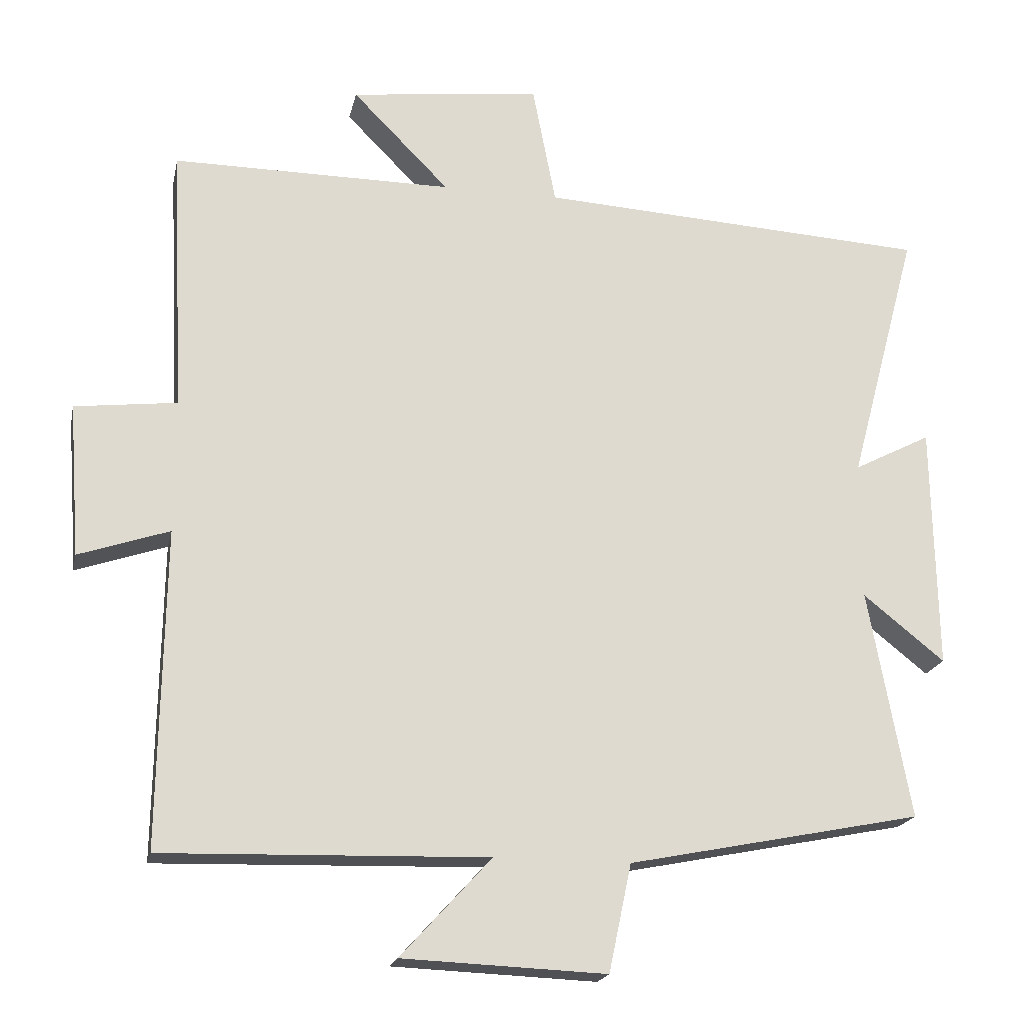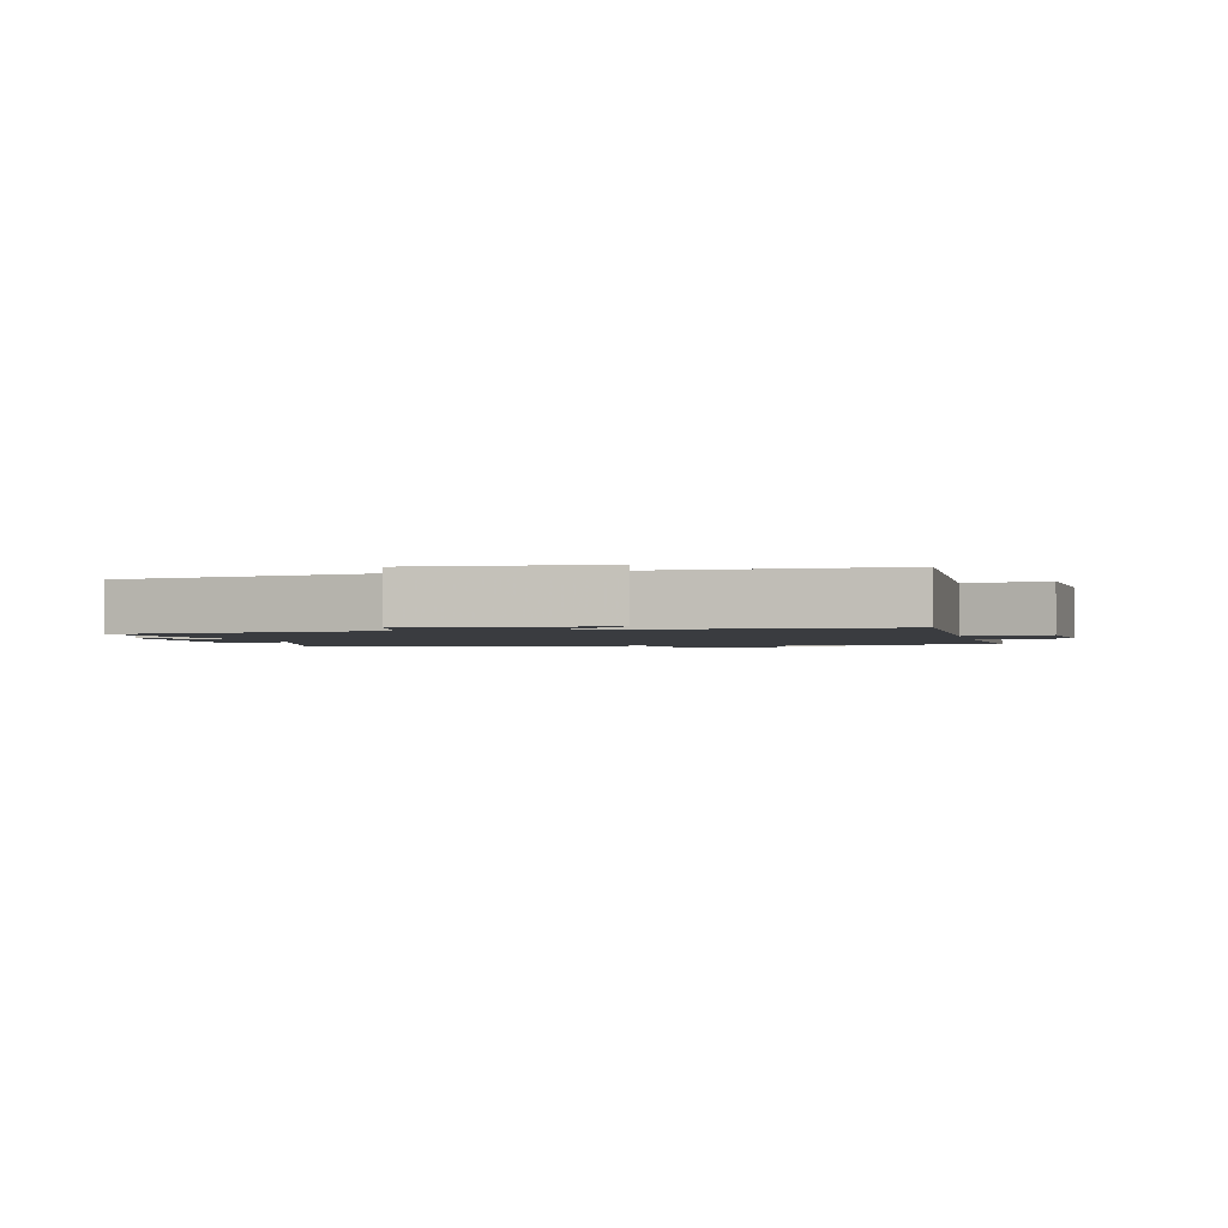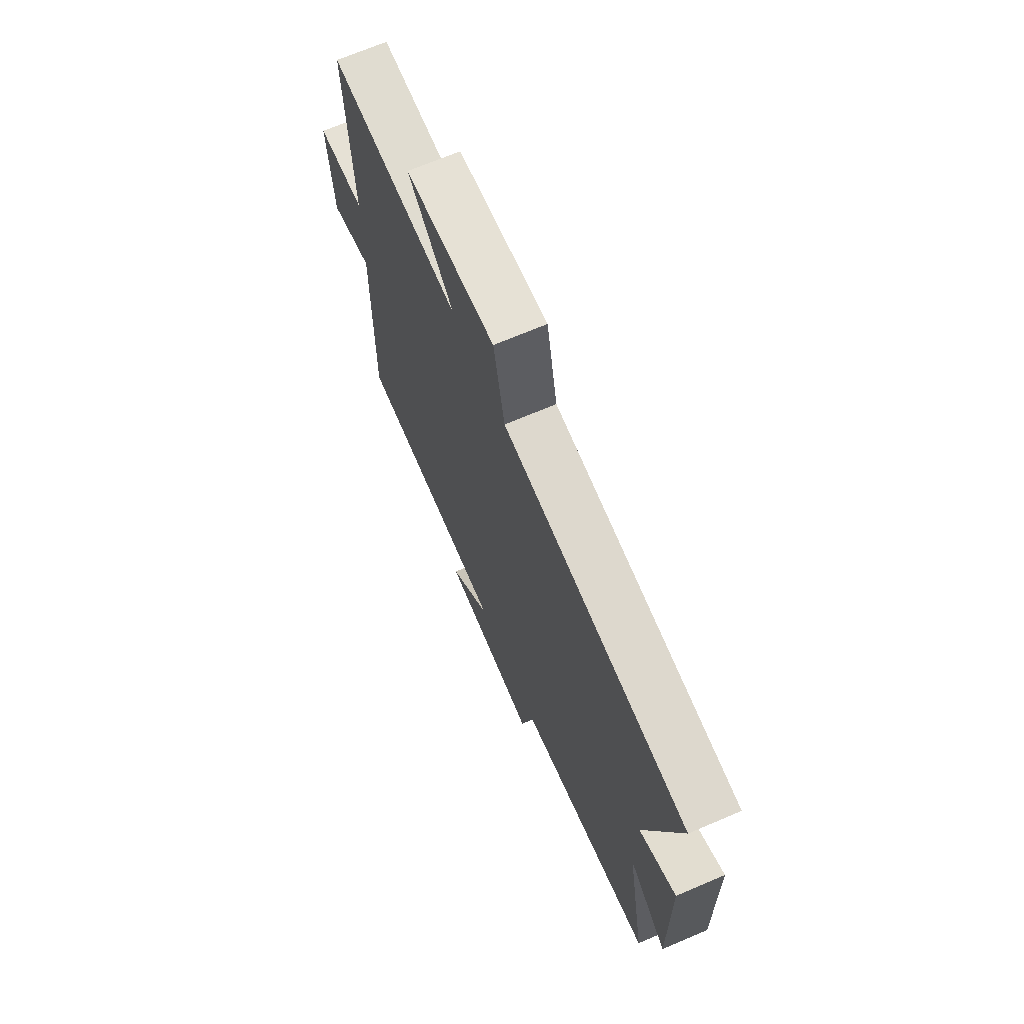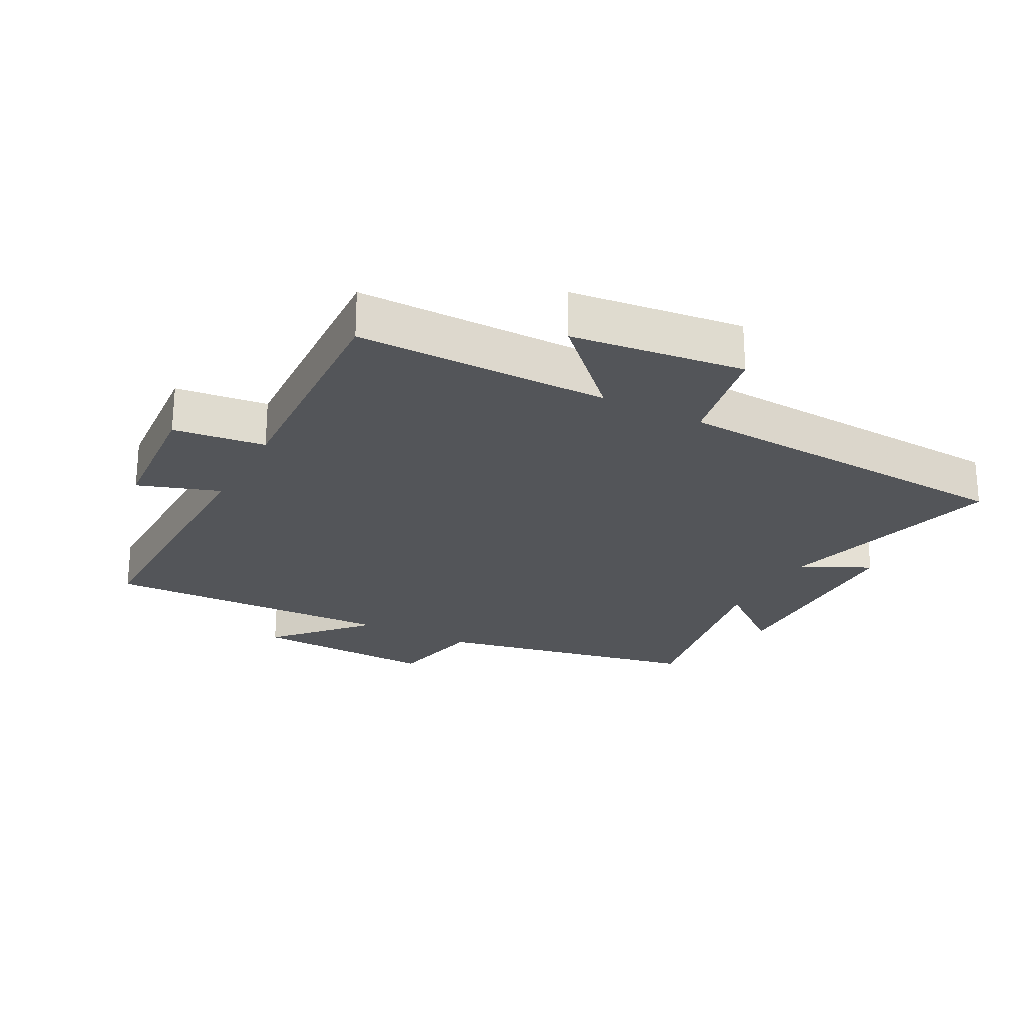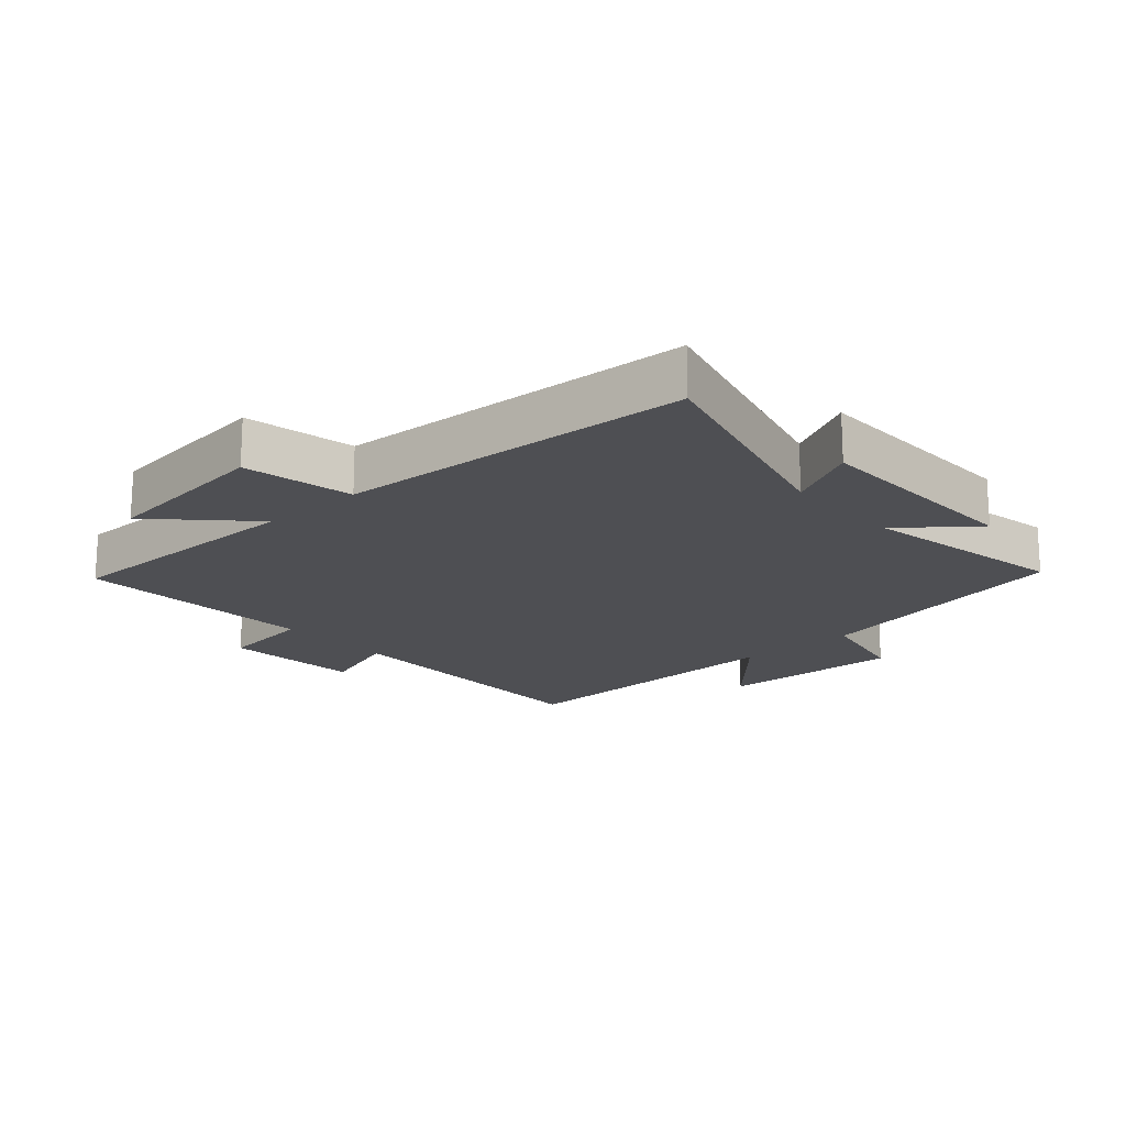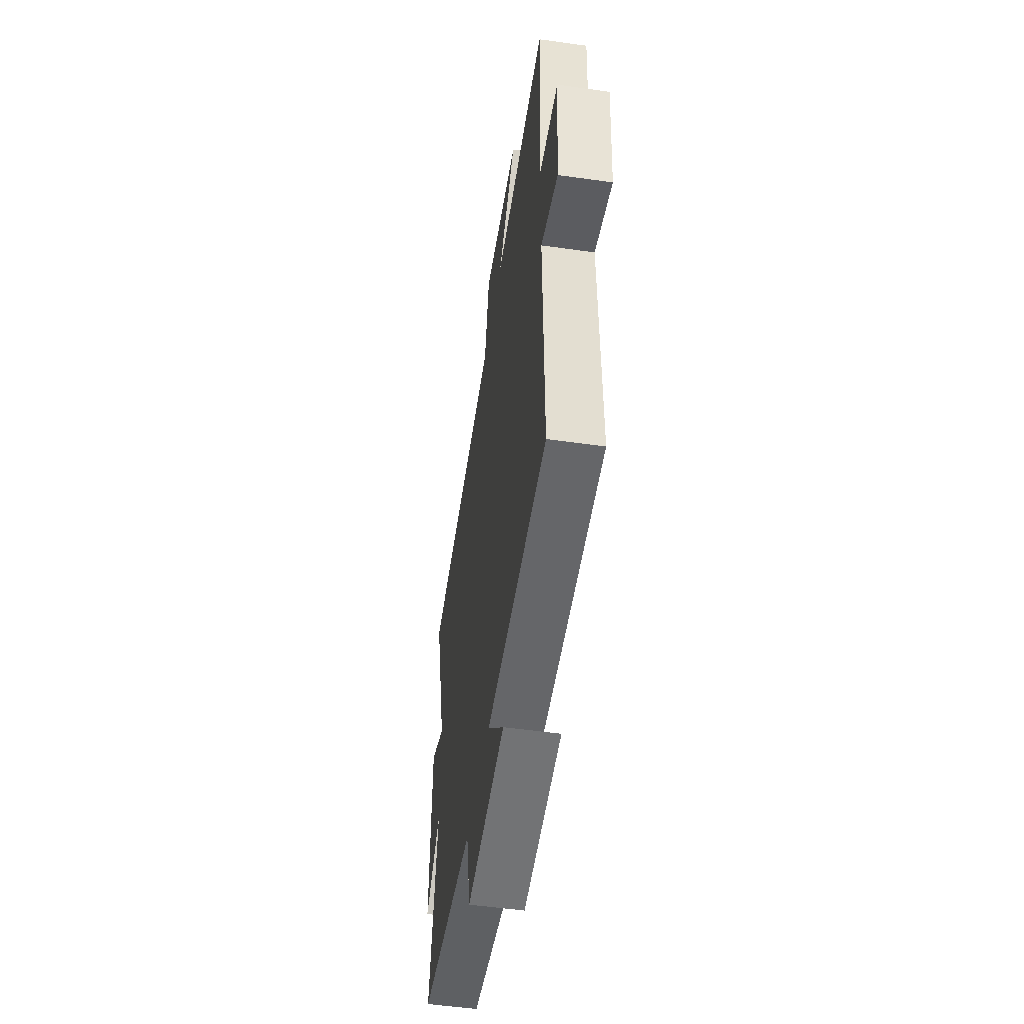
<metadata>
{"format":"obj","ext":"obj","renderer":"f3d","projection":"perspective","resolution":1024,"background":"white","views":[{"elev":-19.4,"azim":-11.7,"up":"+Z"},{"elev":-1.8,"azim":-167.5,"up":"+Y"},{"elev":69.5,"azim":66.9,"up":"+Z"},{"elev":-24.1,"azim":-27.8,"up":"+Y"},{"elev":-18.1,"azim":41.8,"up":"+Y"},{"elev":-53.4,"azim":-98.6,"up":"+Z"}]}
</metadata>
<code>
v -0.507 0.07 -0.513
v -0.5 0.07 -0.065
v -0.628 0.07 -0.108
v -0.644 0.07 0.108
v -0.5 0.07 0.125
v -0.518 0.07 0.502
v -0.122 0.07 0.5
v -0.259 0.07 0.639
v 0.011 0.07 0.671
v 0.044 0.07 0.5
v 0.597 0.07 0.467
v 0.5 0.07 0.104
v 0.609 0.07 0.16
v 0.615 0.07 -0.186
v 0.5 0.07 -0.094
v 0.559 0.07 -0.417
v 0.144 0.07 -0.5
v 0.112 0.07 -0.652
v -0.176 0.07 -0.64
v -0.048 0.07 -0.5
v -0.507 0 -0.513
v -0.5 0 -0.065
v -0.628 0 -0.108
v -0.644 0 0.108
v -0.5 0 0.125
v -0.518 0 0.502
v -0.122 0 0.5
v -0.259 0 0.639
v 0.011 0 0.671
v 0.044 0 0.5
v 0.597 0 0.467
v 0.5 0 0.104
v 0.609 0 0.16
v 0.615 0 -0.186
v 0.5 0 -0.094
v 0.559 0 -0.417
v 0.144 0 -0.5
v 0.112 0 -0.652
v -0.176 0 -0.64
v -0.048 0 -0.5
f 17 18 19 20
f 15 16 17 20
f 15 20 1 2
f 12 13 14 15
f 12 15 2
f 10 11 12 2
f 7 8 9 10
f 7 10 2 3
f 5 6 7
f 5 7 3
f 3 4 5
f 40 39 38 37
f 40 37 36 35
f 22 21 40 35
f 35 34 33 32
f 22 35 32
f 22 32 31 30
f 30 29 28 27
f 23 22 30 27
f 27 26 25
f 23 27 25
f 25 24 23
f 1 21 22 2
f 2 22 23 3
f 3 23 24 4
f 4 24 25 5
f 5 25 26 6
f 6 26 27 7
f 7 27 28 8
f 8 28 29 9
f 9 29 30 10
f 10 30 31 11
f 11 31 32 12
f 12 32 33 13
f 13 33 34 14
f 14 34 35 15
f 15 35 36 16
f 16 36 37 17
f 17 37 38 18
f 18 38 39 19
f 19 39 40 20
f 20 40 21 1

</code>
